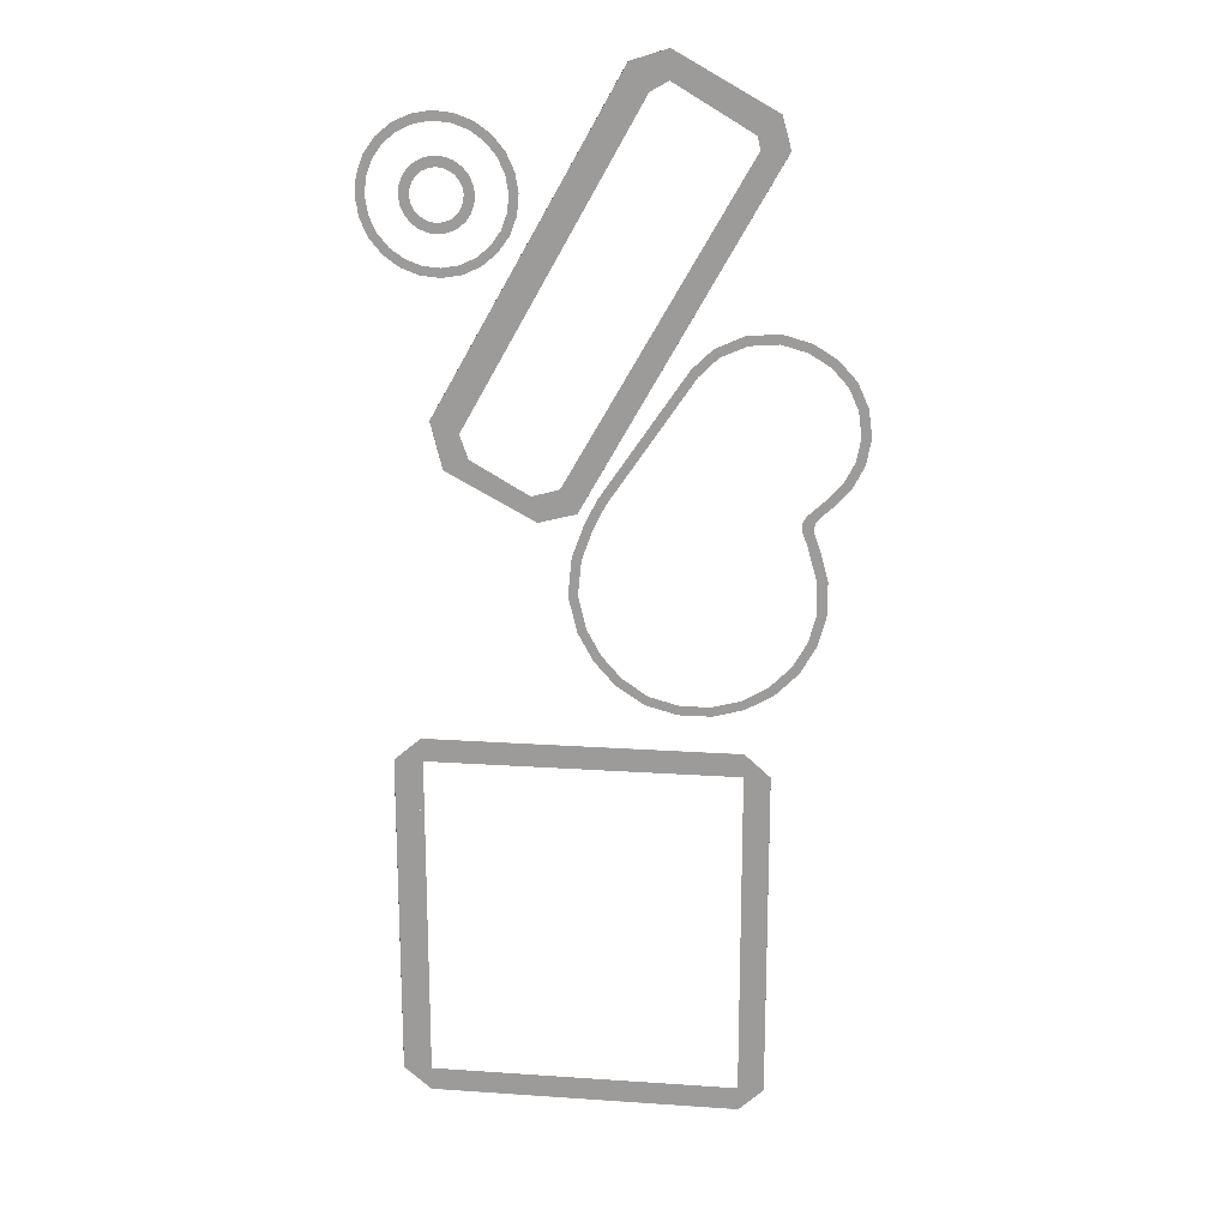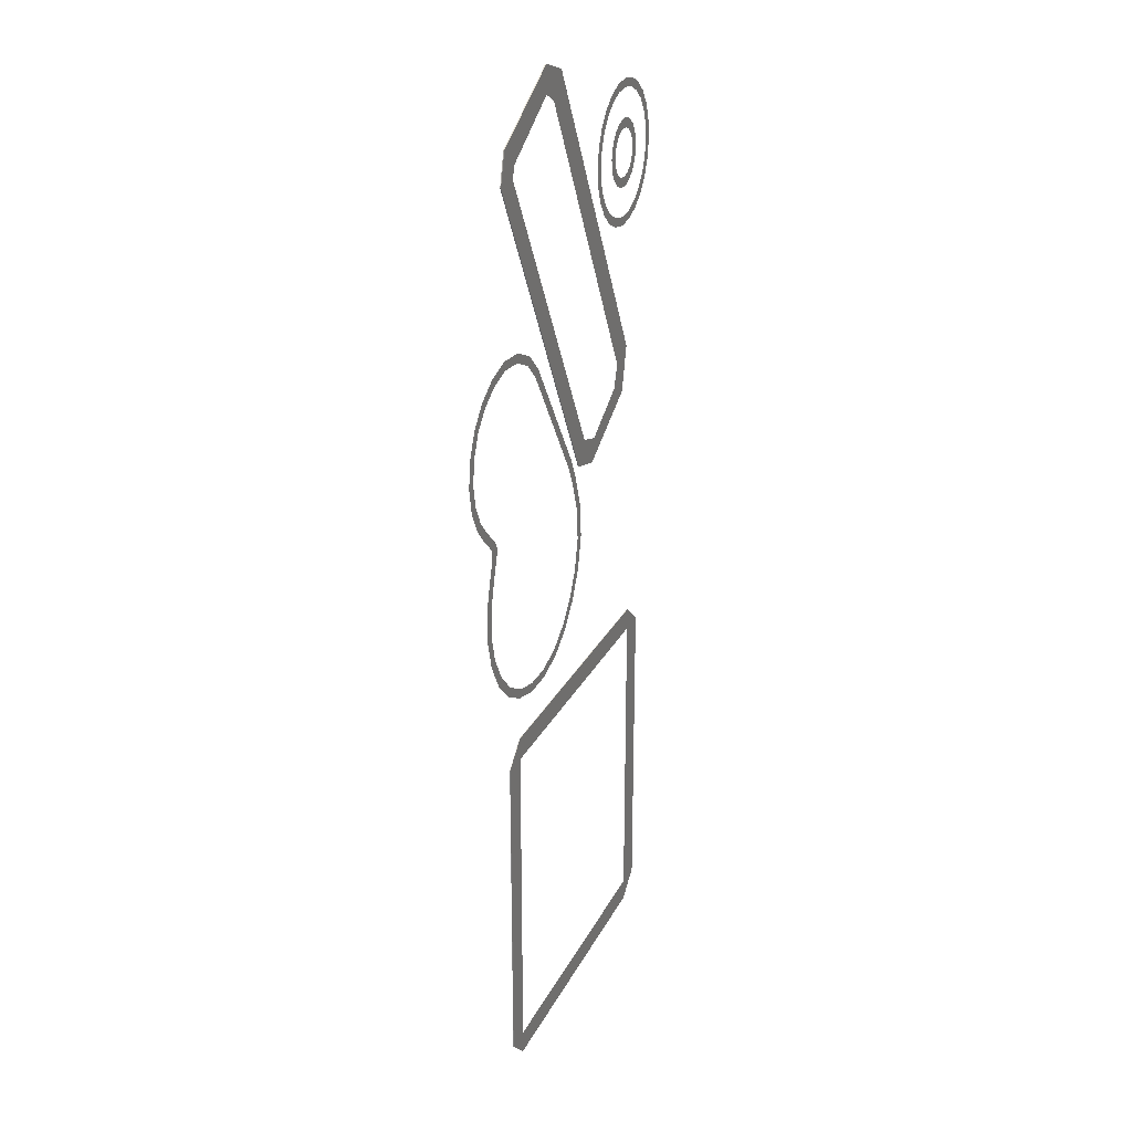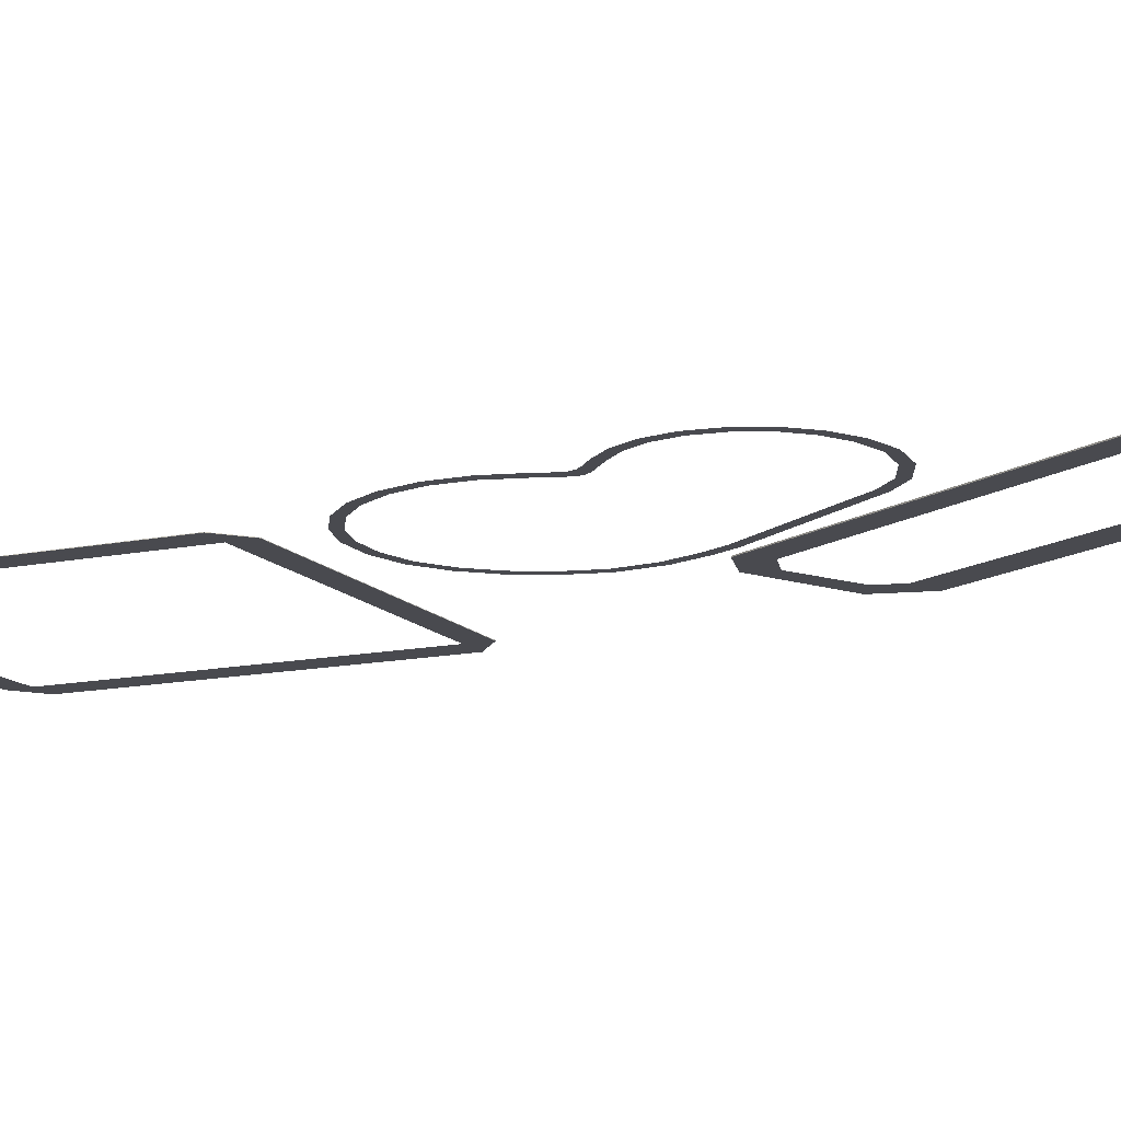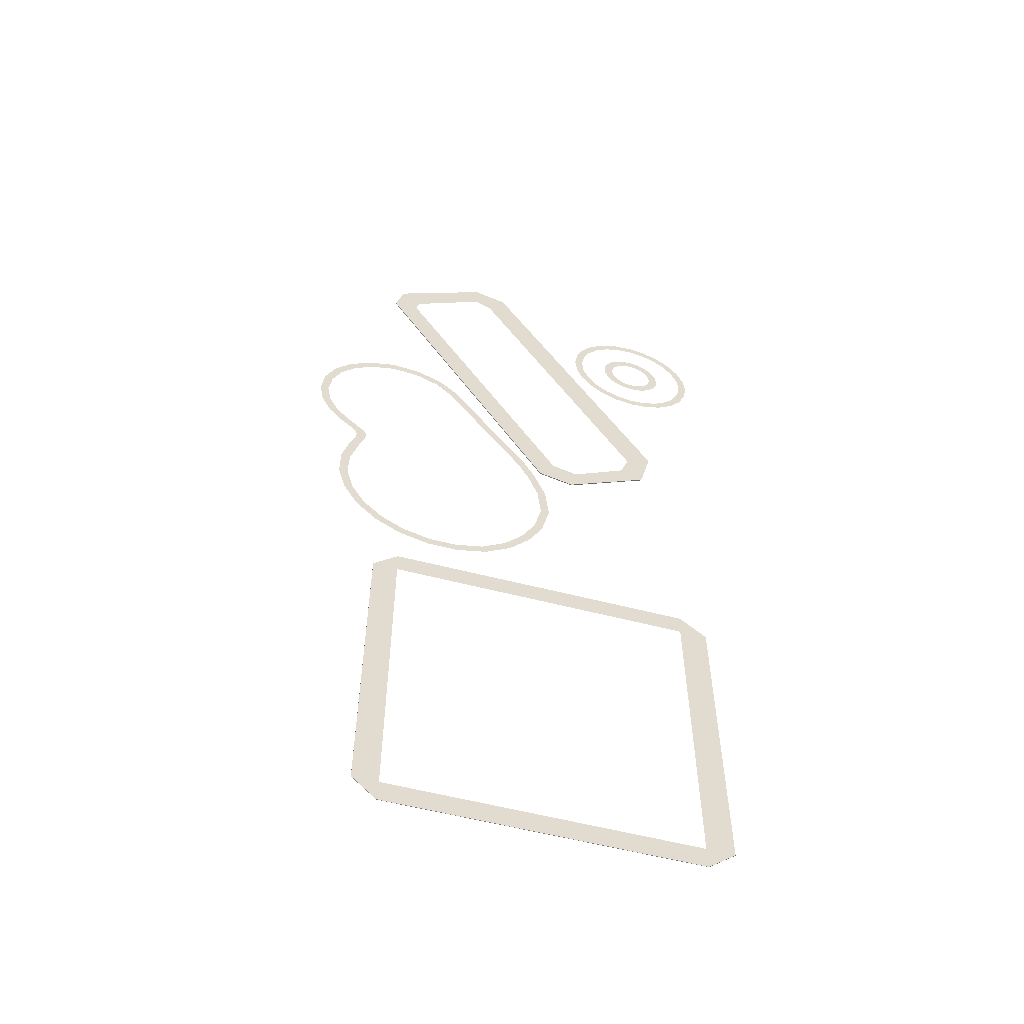
<metadata>
{"format":"obj","ext":"obj","renderer":"f3d","projection":"perspective","resolution":1024,"background":"white","views":[{"elev":18.8,"azim":7.4,"up":"+Y"},{"elev":25.2,"azim":111.5,"up":"+Y"},{"elev":-13.5,"azim":115.1,"up":"+Z"},{"elev":-56.8,"azim":164.8,"up":"+Y"}]}
</metadata>
<code>
o polygon798
v 4551 -746.4 -178.1
v 4554 -760.9 -178.1
v 4564 -745.9 -178.1
v 4555 -767.1 -178.1
v 4569 -773.4 -178.1
v 4556 -777.2 -178.1
v 5232 -1246 -178.1
v 5216 -1247 -178.1
v 5236 -1257 -178.1
v 5232 -1304 -178.1
v 5248 -1301 -178.1
v 4727 -739.9 -178.1
v 4711 -740.5 -178.1
v 4726 -753.2 -178.1
v 4710 -750.9 -178.1
v 4726 -754.6 -178.1
v 5228 -1209 -178.1
v 5232 -1205 -178.1
v 5214 -1202 -178.1
v 5235 -1202 -178.1
v 5237 -1200 -178.1
v 4684 -687.1 -178.1
v 4680 -703 -178.1
v 4685 -687.5 -178.1
v 4690 -706.6 -178.1
v 4697 -692.2 -178.1
v 4615 -744 -178.1
v 4631 -743.4 -178.1
v 4616 -730.7 -178.1
v 4632 -733.1 -178.1
v 4616 -729.4 -178.1
v 4567 -718.1 -178.1
v 4554 -716 -178.1
v 4553 -721.2 -178.1
v 5231 -1243 -178.1
v 5209 -1229 -178.1
v 5226 -1228 -178.1
v 5244 -1174 -178.1
v 5254 -1184 -178.1
v 5280 -1155 -178.1
v 5266 -1149 -178.1
v 5207 -1215 -178.1
v 5225 -1218 -178.1
v 5248 -1353 -178.1
v 5233 -1352 -178.1
v 5235 -1404 -178.1
v 5221 -1398 -178.1
v 5209 -1448 -178.1
v 5197 -1439 -178.1
v 5172 -1485 -178.1
v 5163 -1473 -178.1
v 5128 -1510 -178.1
v 5122 -1497 -178.1
v 5076 -1509 -178.1
v 5078 -1524 -178.1
v 5028 -1509 -178.1
v 5026 -1524 -178.1
v 4981 -1496 -178.1
v 4975 -1510 -178.1
v 4930 -1481 -178.1
v 4940 -1469 -178.1
v 4897 -1443 -178.1
v 4909 -1434 -178.1
v 4886 -1393 -178.1
v 4872 -1398 -178.1
v 4873 -1339 -178.1
v 4858 -1340 -178.1
v 4864 -1279 -178.1
v 4879 -1283 -178.1
v 4883 -1227 -178.1
v 4897 -1233 -178.1
v 4916 -1196 -178.1
v 4903 -1188 -178.1
v 5051 -997.8 -178.1
v 5040 -987.5 -178.1
v 5081 -968.1 -178.1
v 5073 -955.2 -178.1
v 5123 -949.6 -178.1
v 5119 -934.9 -178.1
v 5169 -946.2 -178.1
v 5171 -931 -178.1
v 5216 -943.9 -178.1
v 5210 -957.8 -178.1
v 5243 -978.1 -178.1
v 5253 -966.5 -178.1
v 5269 -1006 -178.1
v 5282 -997.8 -178.1
v 5299 -1037 -178.1
v 5284 -1041 -178.1
v 5290 -1080 -178.1
v 5305 -1080 -178.1
v 5297 -1122 -178.1
v 5283 -1117 -178.1
v 5165 -620.8 -179.6
v 5130 -650.7 -179.6
v 5178 -671.3 -179.6
v 5135 -671.2 -179.6
v 4583 -660.3 -178.1
v 4593 -669.3 -178.1
v 4607 -640.3 -178.1
v 4614 -651.5 -178.1
v 4577 -692 -178.1
v 4565 -685.9 -178.1
v 4621 -715.6 -178.1
v 4617 -728.2 -178.1
v 4636 -723.3 -178.1
v 4654 -688.1 -178.1
v 4642 -693.7 -178.1
v 4659 -703.8 -178.1
v 4650 -708.1 -178.1
v 4641 -694.3 -178.1
v 4640 -695.1 -178.1
v 4642 -714.8 -178.1
v 4682 -687 -178.1
v 4670 -702 -178.1
v 4725 -725.4 -178.1
v 4719 -713.3 -178.1
v 4709 -730.2 -178.1
v 4705 -720.7 -178.1
v 4719 -712.1 -178.1
v 4718 -711 -178.1
v 4698 -712.7 -178.1
v 4721 -768.3 -178.1
v 4725 -755.8 -178.1
v 4706 -760.7 -178.1
v 4701 -789.7 -178.1
v 4702 -788.8 -178.1
v 4692 -775.9 -178.1
v 4700 -769.2 -178.1
v 4688 -795.8 -178.1
v 4700 -790.3 -178.1
v 4683 -780.2 -178.1
v 4658 -796.9 -178.1
v 4660 -797 -178.1
v 4662 -781 -178.1
v 4672 -782 -178.1
v 4645 -791.8 -178.1
v 4657 -796.4 -178.1
v 4652 -777.3 -178.1
v 4617 -758.5 -178.1
v 4623 -770.7 -178.1
v 4633 -753.7 -178.1
v 4637 -763.2 -178.1
v 4623 -771.9 -178.1
v 4624 -772.9 -178.1
v 4644 -771.3 -178.1
v 4709 -700.7 -178.1
v 4669 -685.7 -178.1
v 4630 -703.6 -178.1
v 4633 -783.2 -178.1
v 4673 -798.3 -178.1
v 4712 -780.3 -178.1
v 4743 -664.8 -178.1
v 4759 -684.1 -178.1
v 4744 -663.7 -178.1
v 4762 -685.2 -178.1
v 4760 -686 -178.1
v 4761 -688.3 -178.1
v 4773 -710.6 -178.1
v 4695 -639.3 -178.1
v 4697 -640.2 -178.1
v 4695 -637.8 -178.1
v 4721 -647.6 -178.1
v 4667 -636.7 -178.1
v 4692 -639.1 -178.1
v 4667 -635.2 -178.1
v 4615 -652.8 -178.1
v 4617 -651.7 -178.1
v 4640 -639.9 -178.1
v 4594 -670.3 -178.1
v 4613 -654.4 -178.1
v 4568 -718.5 -178.1
v 4569 -716.1 -178.1
v 4566 -745.8 -178.1
v 4568 -721 -178.1
v 4582 -797.9 -178.1
v 4581 -795.7 -178.1
v 4581 -798.7 -178.1
v 4599 -819.1 -178.1
v 4583 -799.9 -178.1
v 4598 -820.2 -178.1
v 4647 -844.6 -178.1
v 4645 -843.8 -178.1
v 4647 -846.1 -178.1
v 4621 -836.4 -178.1
v 4675 -847.2 -178.1
v 4650 -844.9 -178.1
v 4675 -848.7 -178.1
v 4570 -772.9 -178.1
v 4622 -835.1 -178.1
v 4702 -842.6 -178.1
v 4702 -844.1 -178.1
v 4748 -813.7 -178.1
v 4750 -815 -178.1
v 4764 -791.3 -178.1
v 4765 -792 -178.1
v 4776 -738.1 -178.1
v 4778 -738.1 -178.1
v 4772 -711 -178.1
v 4720 -648.9 -178.1
v 4640 -641.3 -178.1
v 4578 -692.7 -178.1
v 4791 -737.5 -178.1
v 4786 -706.8 -178.1
v 4773 -678.1 -178.1
v 4753 -654 -178.1
v 4727 -635.9 -178.1
v 4698 -625 -178.1
v 4667 -622.1 -178.1
v 4636 -627.3 -178.1
v 5208 -1211 -178.1
v 4569 -805.8 -178.1
v 4589 -829.9 -178.1
v 4615 -848.1 -178.1
v 4644 -858.9 -178.1
v 4675 -861.9 -178.1
v 4706 -856.7 -178.1
v 4759 -823.6 -178.1
v 4777 -798.3 -178.1
v 5134 -2167 -178.7
v 5134 -1615 -178.7
v 5128 -2161 -178.7
v 5128 -1621 -178.7
v 4622 -2167 -178.7
v 4628 -2161 -178.7
v 4621 -1615 -178.7
v 4628 -1621 -178.7
v 5130 -2199 -178.7
v 5130 -2199 -178.1
v 5170 -2161 -178.7
v 5170 -2161 -178.1
v 5134 -2162 -178.7
v 5170 -1619 -178.7
v 5170 -1619 -178.1
v 5129 -1583 -178.7
v 5129 -1583 -178.1
v 5129 -1615 -178.7
v 4626 -1583 -178.7
v 4626 -1583 -178.1
v 4582 -1620 -178.7
v 4582 -1620 -178.1
v 4621 -1620 -178.7
v 4627 -2199 -178.7
v 4627 -2199 -178.1
v 4627 -2167 -178.7
v 5129 -2167 -178.7
v 4582 -2162 -178.7
v 4582 -2162 -178.1
v 4626 -1615 -178.7
v 4622 -2162 -178.7
v 5134 -1620 -178.7
v 4800 -813.1 -179.6
v 4874 -681.8 -179.6
v 4800 -813.1 -178.1
v 4874 -681.8 -178.1
v 5026 -941.2 -178.1
v 5102 -806.2 -178.1
v 5026 -941.2 -179.6
v 5102 -806.2 -179.6
v 4991 -922.7 -179.6
v 5063 -797 -179.6
v 4726 -944.4 -179.6
v 4726 -944.4 -178.1
v 4949 -1076 -179.6
v 4949 -1076 -178.1
v 4919 -1048 -179.6
v 4767 -969.5 -179.6
v 4837 -843.9 -179.6
v 4907 -718.3 -179.6
v 4873 -1211 -178.1
v 4873 -1211 -179.6
v 4847 -1174 -179.6
v 4652 -1075 -179.6
v 4696 -1095 -179.6
v 4710 -1133 -179.6
v 4671 -1151 -179.6
v 4803 -1187 -179.6
v 4813 -1227 -179.6
v 4978 -592.7 -179.6
v 4948 -550.6 -179.6
v 5006 -576.6 -179.6
v 5007 -532 -179.6
v 4775 -765.8 -178.1
v 4788 -768.7 -178.1
v 4774 -765.5 -178.1
v 4728 -832.5 -178.1
v 4727 -831.2 -178.1
v 4735 -843.7 -178.1
v 4652 -1075 -178.1
v 4671 -1151 -178.1
v 4812 -1227 -178.1
v 5178 -671.6 -178.1
v 4948 -550.6 -178.1
v 5007 -531.8 -178.1
v 5165 -620.6 -178.1
f 3 2 1
f 4 2 3
f 5 4 3
f 6 4 5
f 9 8 7
f 10 8 9
f 11 10 9
f 14 13 12
f 15 13 14
f 16 15 14
f 19 18 17
f 20 18 19
f 21 20 19
f 24 23 22
f 25 23 24
f 26 25 24
f 29 28 27
f 30 28 29
f 31 30 29
f 3 33 32
f 34 33 3
f 1 34 3
f 36 35 8
f 37 35 36
f 38 21 19
f 39 21 38
f 39 41 40
f 38 41 39
f 43 36 42
f 37 36 43
f 44 10 11
f 45 10 44
f 46 45 44
f 47 45 46
f 48 47 46
f 49 47 48
f 50 49 48
f 51 49 50
f 52 51 50
f 53 51 52
f 52 54 53
f 55 54 52
f 55 56 54
f 57 56 55
f 57 58 56
f 59 58 57
f 60 58 59
f 61 58 60
f 62 61 60
f 63 61 62
f 62 64 63
f 65 64 62
f 65 66 64
f 67 66 65
f 68 66 67
f 69 66 68
f 70 69 68
f 71 69 70
f 70 72 71
f 73 72 70
f 73 74 72
f 75 74 73
f 75 76 74
f 77 76 75
f 77 78 76
f 79 78 77
f 79 80 78
f 81 80 79
f 82 80 81
f 83 80 82
f 82 84 83
f 85 84 82
f 85 86 84
f 87 86 85
f 88 86 87
f 89 86 88
f 88 90 89
f 91 90 88
f 92 90 91
f 93 90 92
f 40 93 92
f 41 93 40
f 96 95 94
f 97 95 96
f 100 99 98
f 101 99 100
f 102 98 99
f 103 98 102
f 106 105 104
f 30 105 106
f 109 108 107
f 110 108 109
f 110 112 111
f 113 112 110
f 23 114 22
f 115 114 23
f 118 117 116
f 119 117 118
f 119 121 120
f 122 121 119
f 125 124 123
f 15 124 125
f 128 127 126
f 129 127 128
f 132 131 130
f 128 131 132
f 135 134 133
f 136 134 135
f 139 138 137
f 135 138 139
f 142 141 140
f 143 141 142
f 143 145 144
f 146 145 143
f 12 118 116
f 13 118 12
f 147 25 26
f 122 25 147
f 148 109 107
f 115 109 148
f 149 106 104
f 113 106 149
f 27 142 140
f 28 142 27
f 150 139 137
f 146 139 150
f 151 132 130
f 136 132 151
f 152 125 123
f 129 125 152
f 155 154 153
f 156 154 155
f 156 158 157
f 159 158 156
f 162 161 160
f 163 161 162
f 166 165 164
f 162 165 166
f 101 168 167
f 169 168 101
f 99 171 170
f 101 171 99
f 32 173 172
f 102 173 32
f 3 175 174
f 32 175 3
f 178 177 176
f 5 177 178
f 181 180 179
f 178 180 181
f 184 183 182
f 185 183 184
f 188 187 186
f 184 187 188
f 189 3 174
f 5 3 189
f 190 181 179
f 185 181 190
f 191 188 186
f 192 188 191
f 195 194 193
f 196 194 195
f 199 198 197
f 159 198 199
f 200 155 153
f 163 155 200
f 201 166 164
f 169 166 201
f 202 99 170
f 102 99 202
f 159 203 198
f 204 203 159
f 156 204 159
f 205 204 156
f 155 205 156
f 206 205 155
f 162 207 163
f 208 207 162
f 166 208 162
f 209 208 166
f 169 209 166
f 210 209 169
f 101 210 169
f 100 210 101
f 32 103 102
f 33 103 32
f 17 211 19
f 43 211 17
f 178 6 5
f 212 6 178
f 181 212 178
f 213 212 181
f 185 213 181
f 214 213 185
f 184 214 185
f 215 214 184
f 188 215 184
f 216 215 188
f 192 216 188
f 217 216 192
f 196 218 194
f 219 218 196
f 206 163 207
f 155 163 206
f 222 221 220
f 223 221 222
f 224 222 220
f 225 222 224
f 226 225 224
f 227 225 226
f 221 227 226
f 223 227 221
f 230 229 228
f 231 229 230
f 230 220 232
f 228 220 230
f 235 234 233
f 236 234 235
f 235 221 237
f 233 221 235
f 240 239 238
f 241 239 240
f 240 226 242
f 238 226 240
f 228 244 243
f 229 244 228
f 246 243 245
f 228 243 246
f 238 236 235
f 239 236 238
f 247 241 240
f 248 241 247
f 243 248 247
f 244 248 243
f 233 231 230
f 234 231 233
f 249 235 237
f 238 235 249
f 250 240 242
f 247 240 250
f 243 224 245
f 247 224 243
f 251 230 232
f 233 230 251
f 254 253 252
f 255 253 254
f 258 257 256
f 259 257 258
f 261 258 260
f 259 258 261
f 263 252 262
f 254 252 263
f 256 264 258
f 265 264 256
f 266 258 264
f 260 258 266
f 262 268 267
f 252 268 262
f 252 269 268
f 253 269 252
f 271 265 270
f 264 265 271
f 272 264 271
f 266 264 272
f 262 274 273
f 267 274 262
f 276 274 275
f 273 274 276
f 277 276 275
f 278 276 277
f 97 259 261
f 96 259 97
f 271 277 272
f 278 277 271
f 253 279 269
f 280 279 253
f 280 281 279
f 282 281 280
f 282 95 281
f 94 95 282
f 203 283 198
f 284 283 203
f 285 196 195
f 283 196 285
f 192 287 286
f 191 287 192
f 288 192 286
f 217 192 288
f 194 288 286
f 218 288 194
f 286 193 194
f 287 193 286
f 283 197 198
f 285 197 283
f 283 219 196
f 284 219 283
f 7 8 35
f 43 42 211
f 117 119 120
f 121 122 147
f 114 115 148
f 108 110 111
f 112 113 149
f 105 30 31
f 141 143 144
f 145 146 150
f 138 135 133
f 134 136 151
f 131 128 126
f 127 129 152
f 124 15 16
f 175 32 172
f 177 5 189
f 180 178 176
f 183 185 190
f 187 184 182
f 158 159 199
f 154 156 157
f 161 163 200
f 165 162 160
f 168 169 201
f 171 101 167
f 173 102 202
f 246 220 228
f 251 221 233
f 249 226 238
f 250 224 247
f 289 262 273
f 263 262 289
f 290 273 276
f 289 273 290
f 276 291 290
f 278 291 276
f 259 292 257
f 96 292 259
f 271 291 278
f 270 291 271
f 293 253 255
f 280 253 293
f 280 294 282
f 293 294 280
f 282 295 94
f 294 295 282
f 94 292 96
f 295 292 94

</code>
